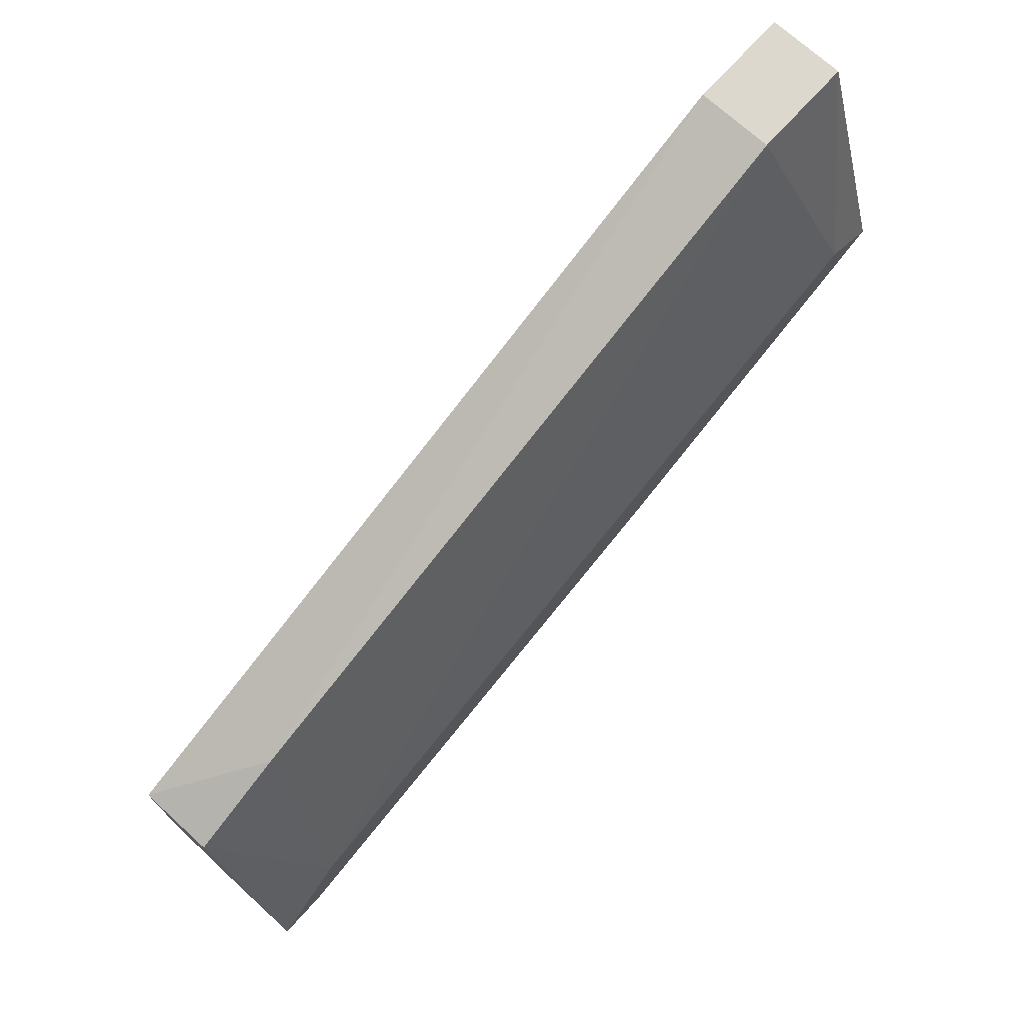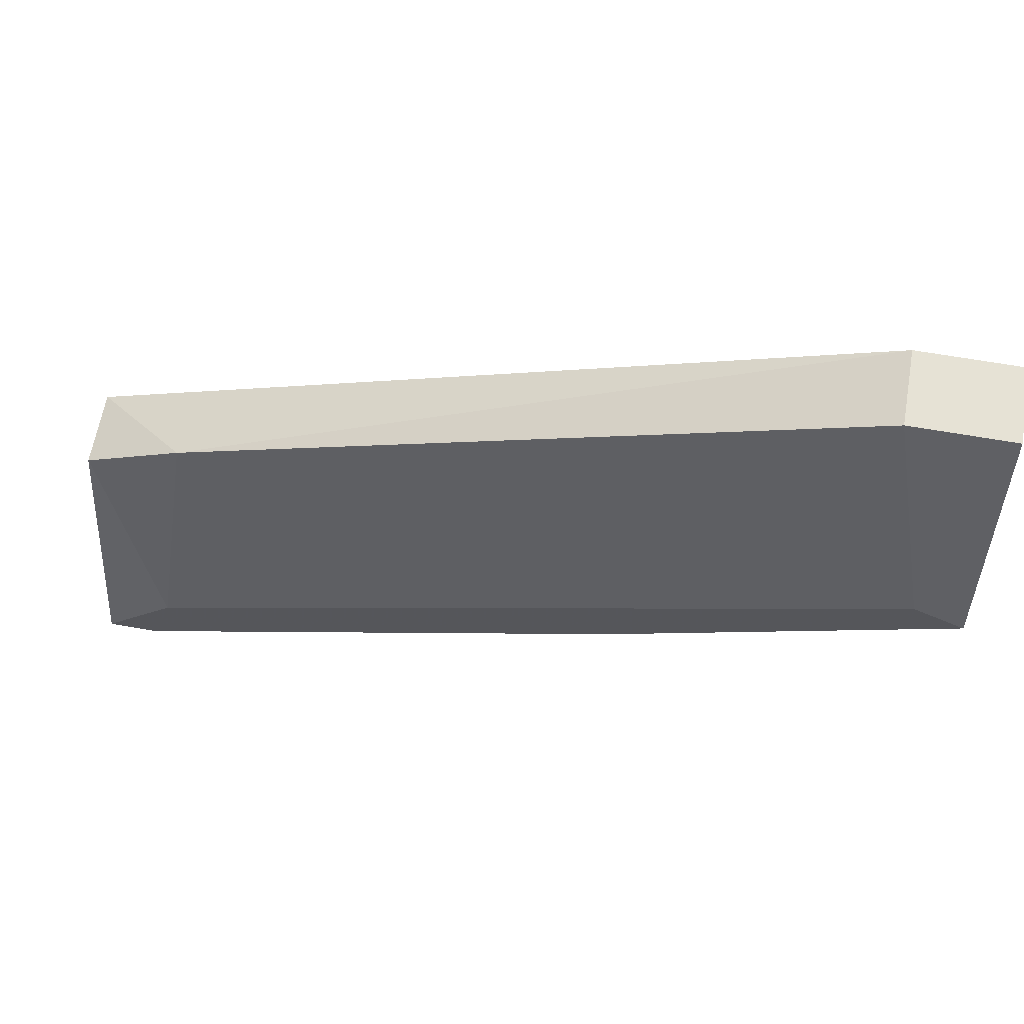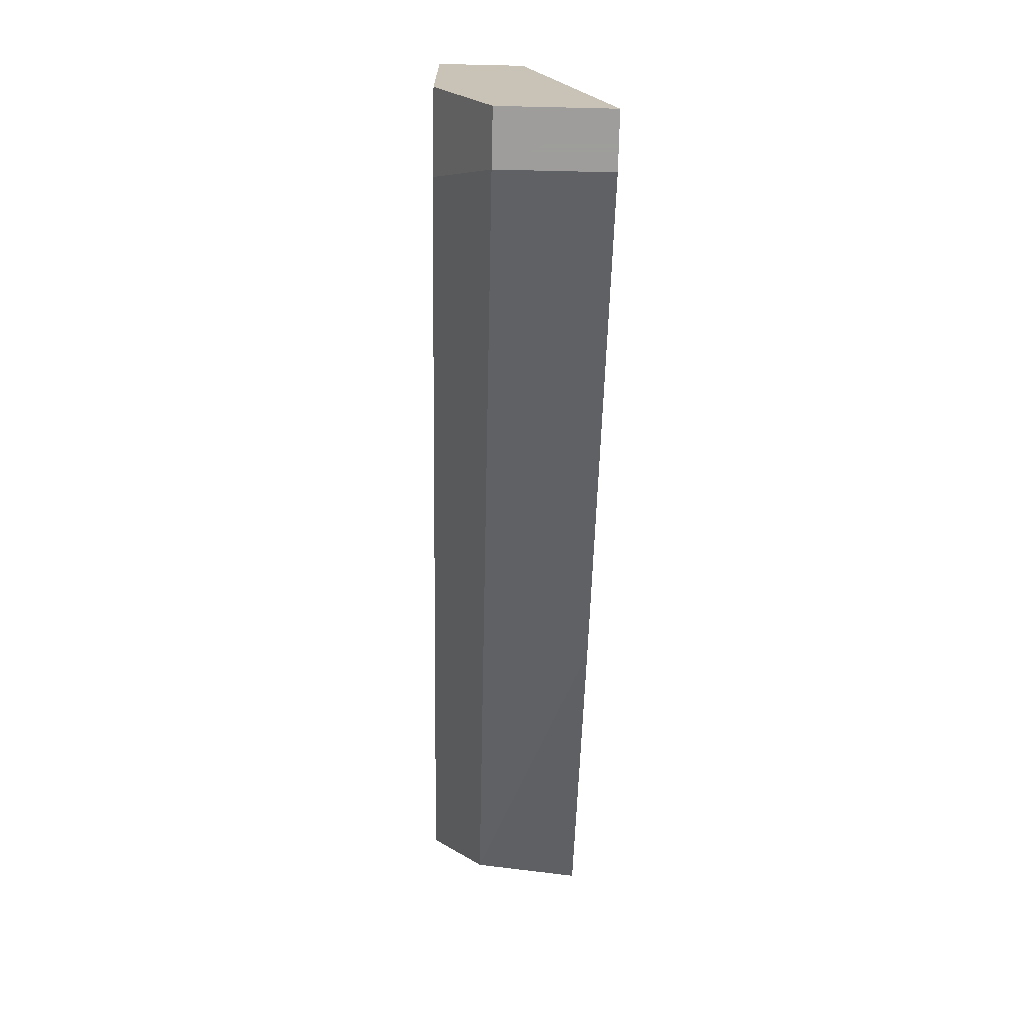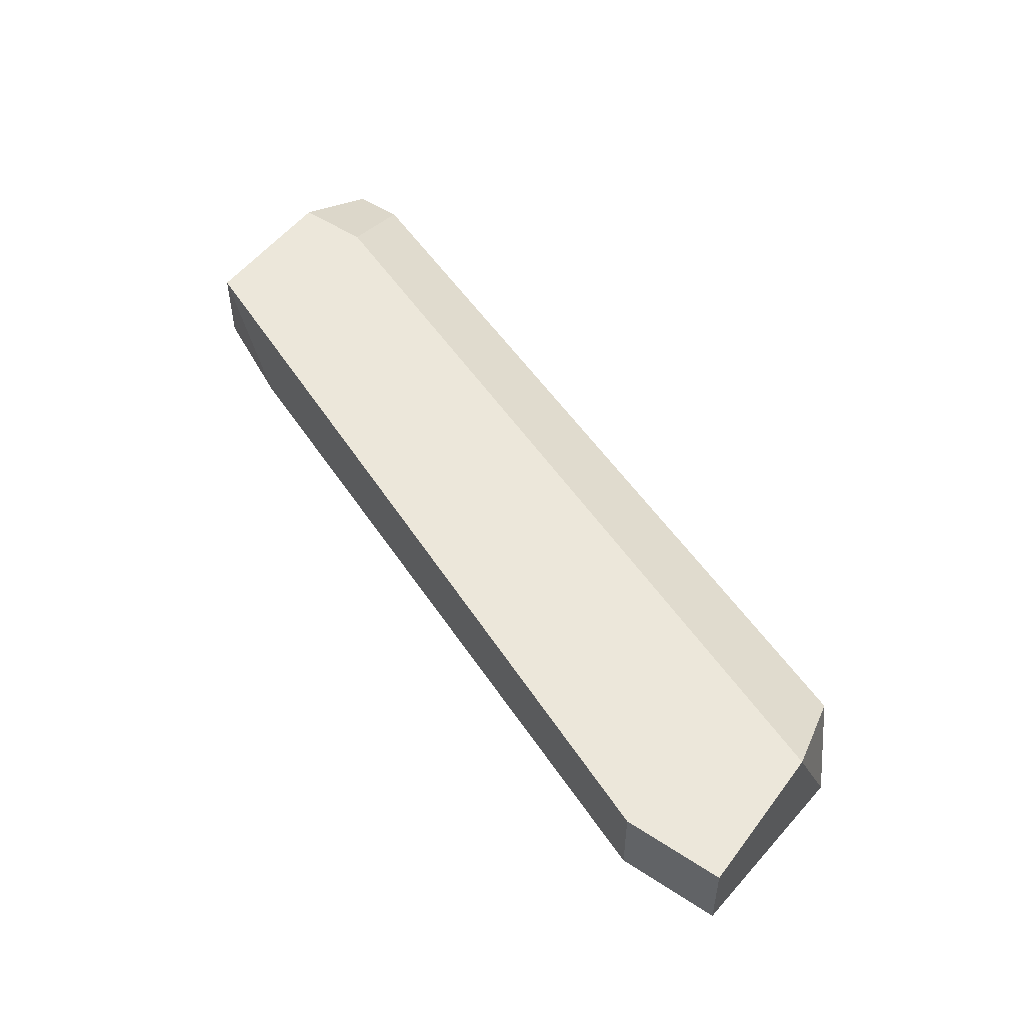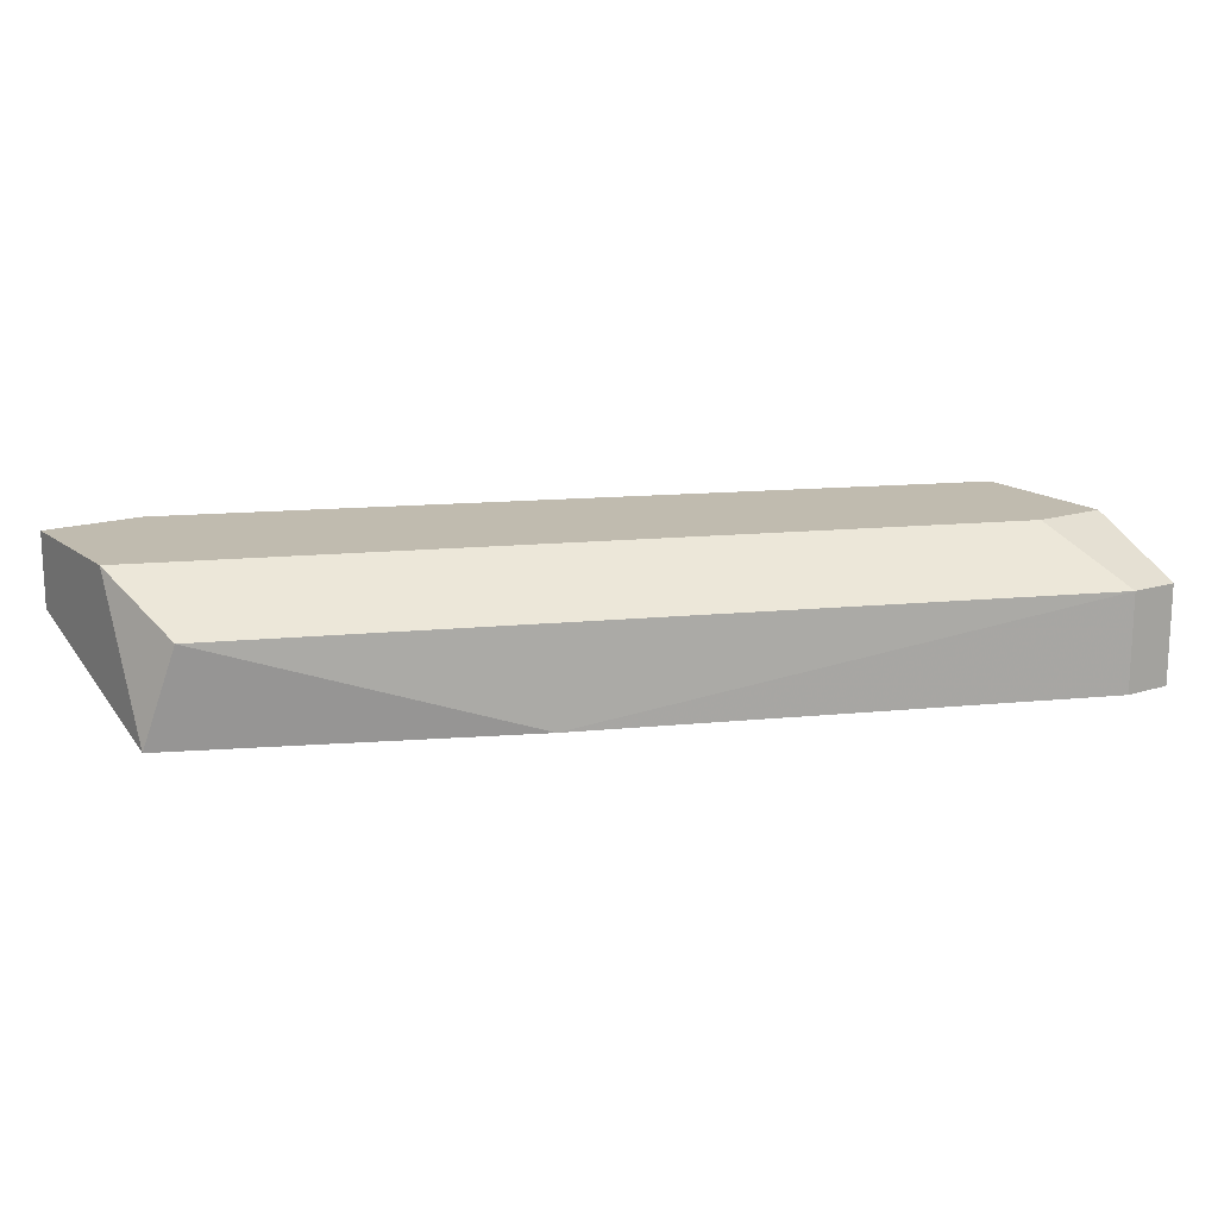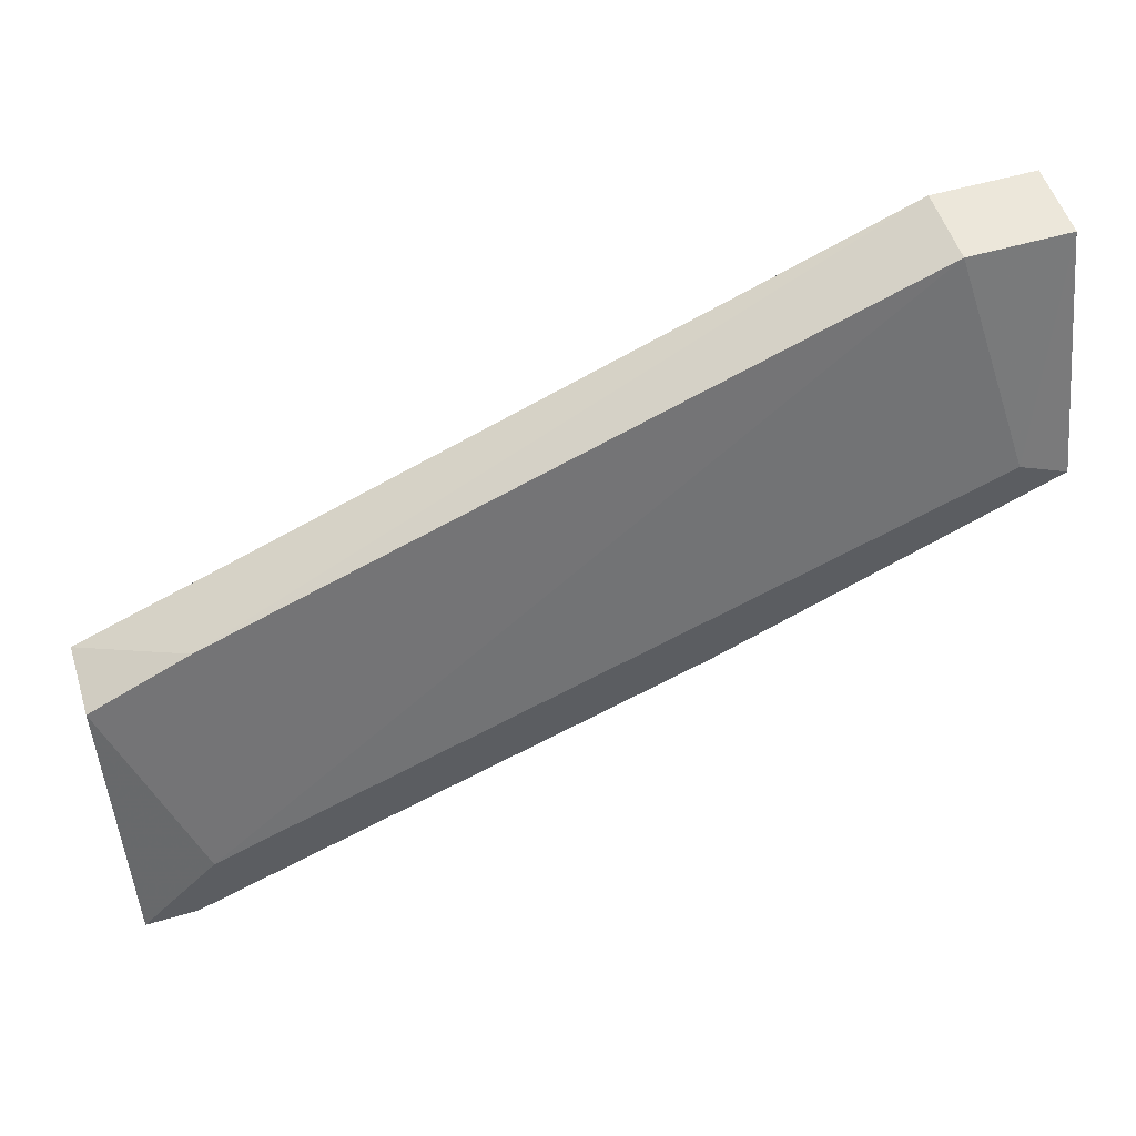
<metadata>
{"format":"obj","ext":"obj","renderer":"f3d","projection":"perspective","resolution":1024,"background":"white","views":[{"elev":72.1,"azim":-47.8,"up":"+Z"},{"elev":63.9,"azim":10.1,"up":"+Z"},{"elev":-70.7,"azim":-91.3,"up":"+Z"},{"elev":51.0,"azim":35.6,"up":"+Y"},{"elev":15.9,"azim":146.7,"up":"+Y"},{"elev":53.5,"azim":-17.4,"up":"+Z"}]}
</metadata>
<code>
v -0.2109 0.2908 0.6947
v -0.3645 0.2908 0.6249
v -0.3645 0.3094 0.6249
v -0.3458 0.3048 0.6808
v -0.2015 0.3187 0.732
v -0.2062 0.3094 0.6854
v -0.3645 0.3187 0.6436
v -0.2202 0.3048 0.732
v -0.3645 0.3187 0.6715
v -0.2015 0.3187 0.7041
v -0.2015 0.2908 0.6901
v -0.3552 0.3094 0.6249
v -0.2621 0.2908 0.6622
v -0.2202 0.3187 0.732
v -0.3505 0.2908 0.6389
v -0.3645 0.3048 0.6715
v -0.2015 0.3048 0.732
v -0.3505 0.3187 0.6436
v -0.3552 0.2908 0.6249
f 12 13 19
f 3 2 7
f 7 2 9
f 5 7 9
f 7 5 10
f 1 2 11
f 10 5 11
f 6 10 11
f 2 3 12
f 3 7 12
f 10 6 12
f 11 2 13
f 6 11 13
f 12 6 13
f 4 8 14
f 8 5 14
f 5 9 14
f 9 4 14
f 2 1 15
f 1 8 15
f 8 4 15
f 9 2 16
f 4 9 16
f 2 15 16
f 15 4 16
f 8 1 17
f 5 8 17
f 1 11 17
f 11 5 17
f 7 10 18
f 12 7 18
f 10 12 18
f 2 12 19
f 13 2 19

</code>
